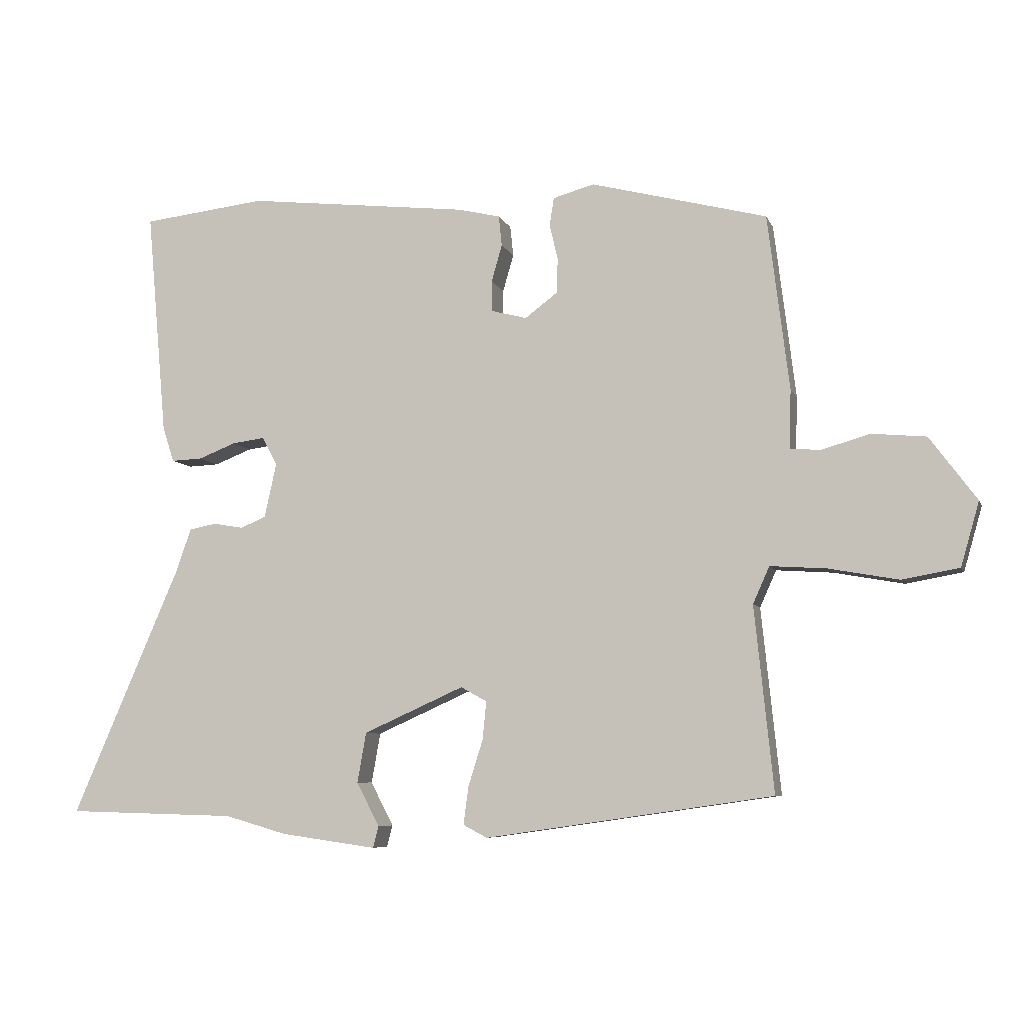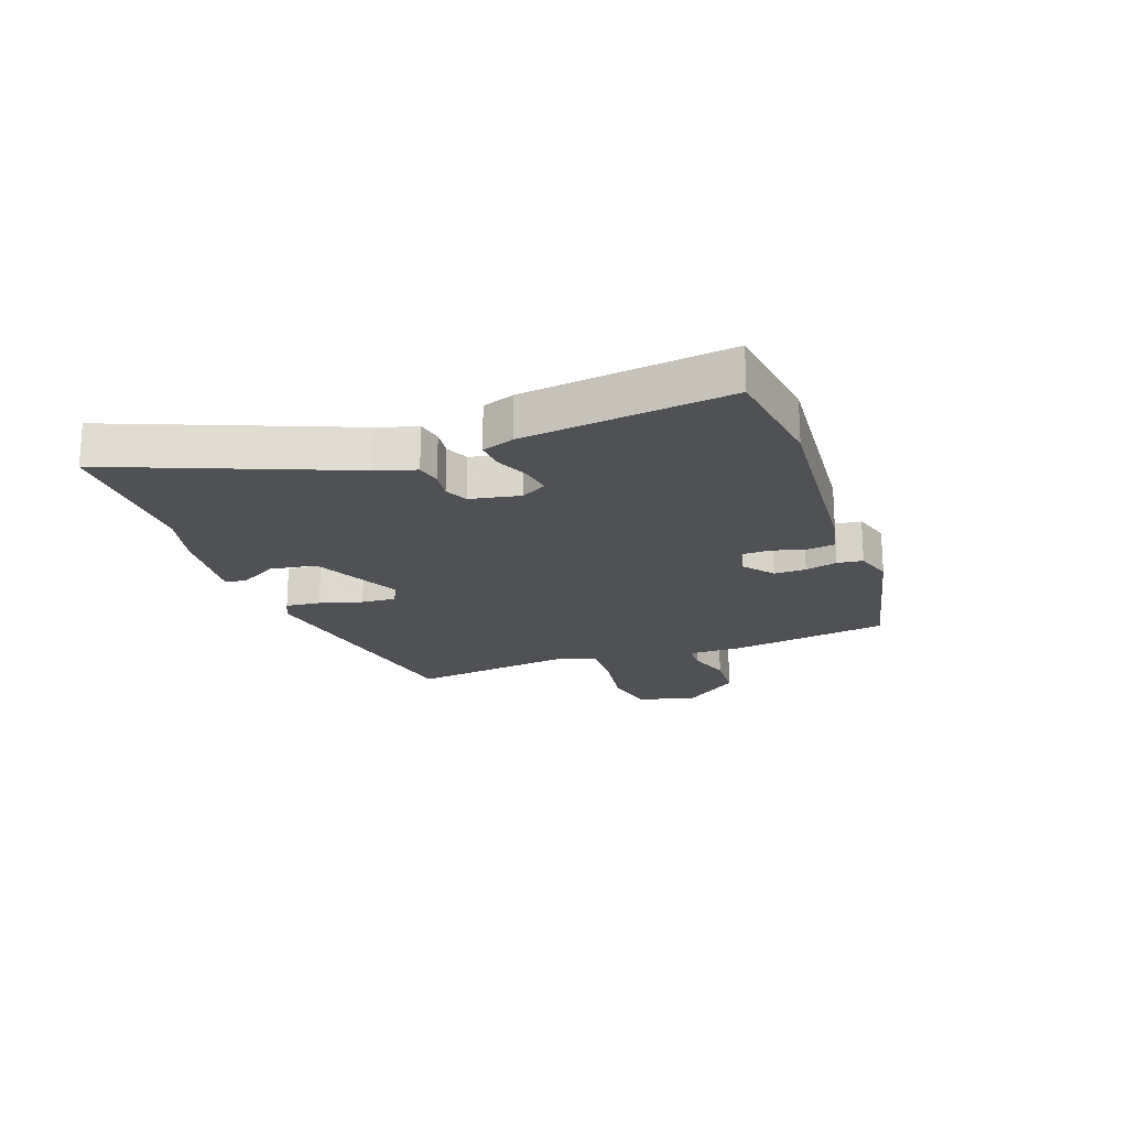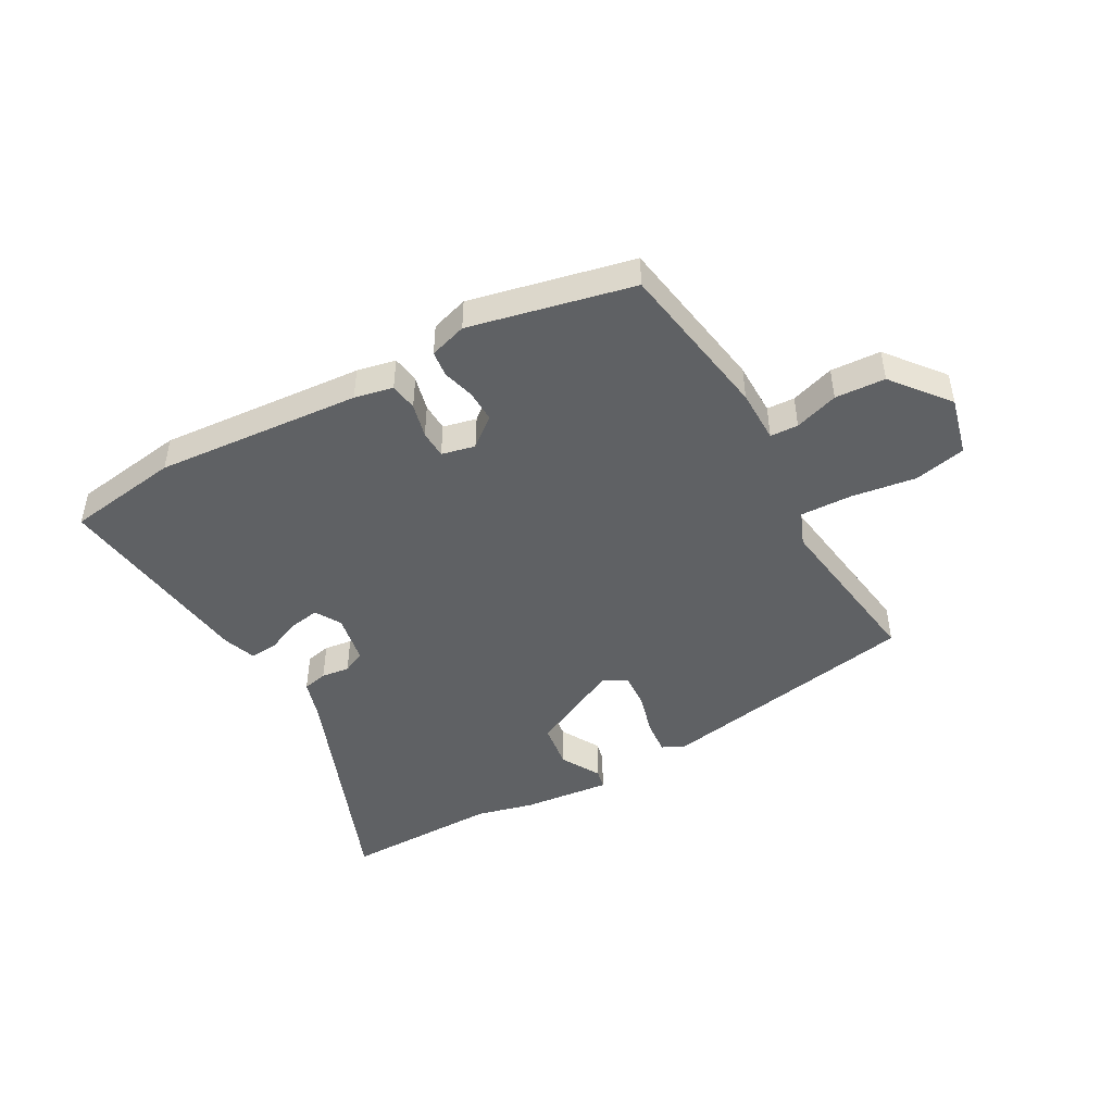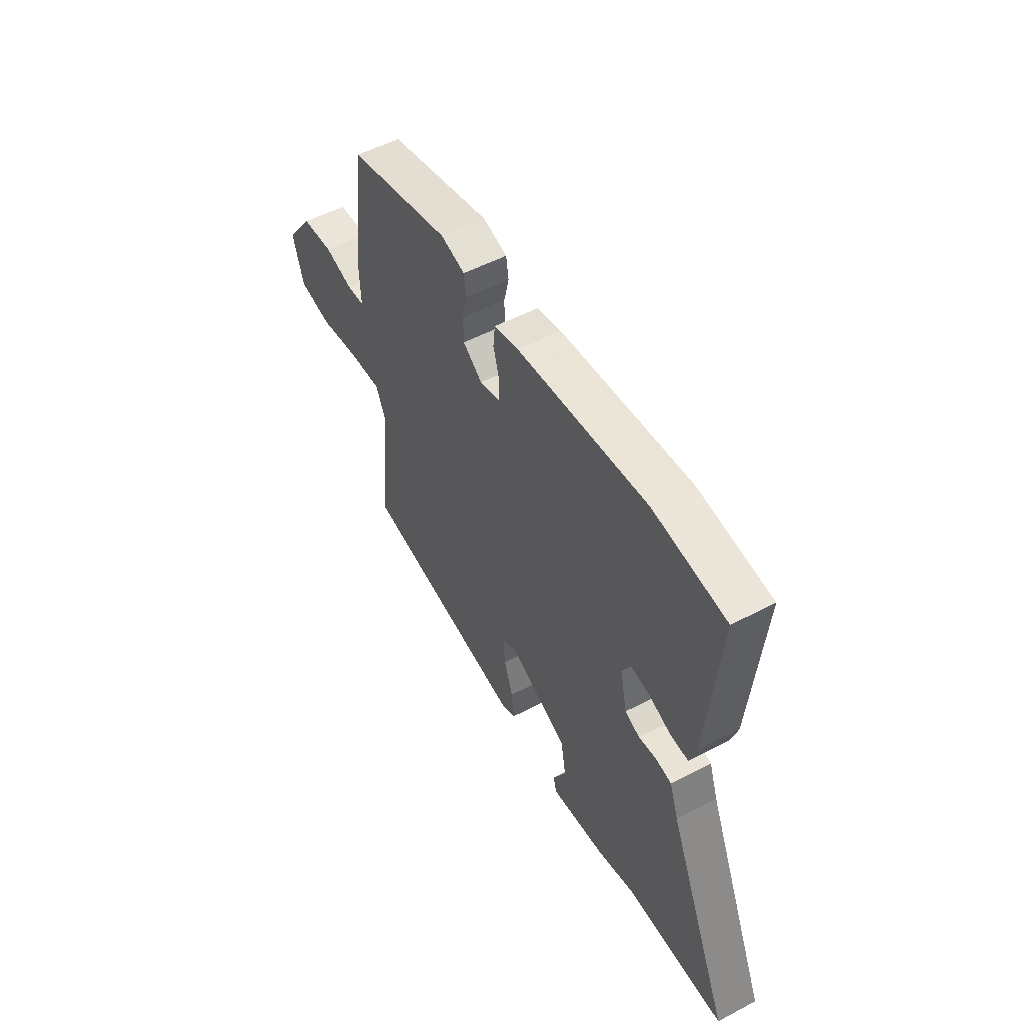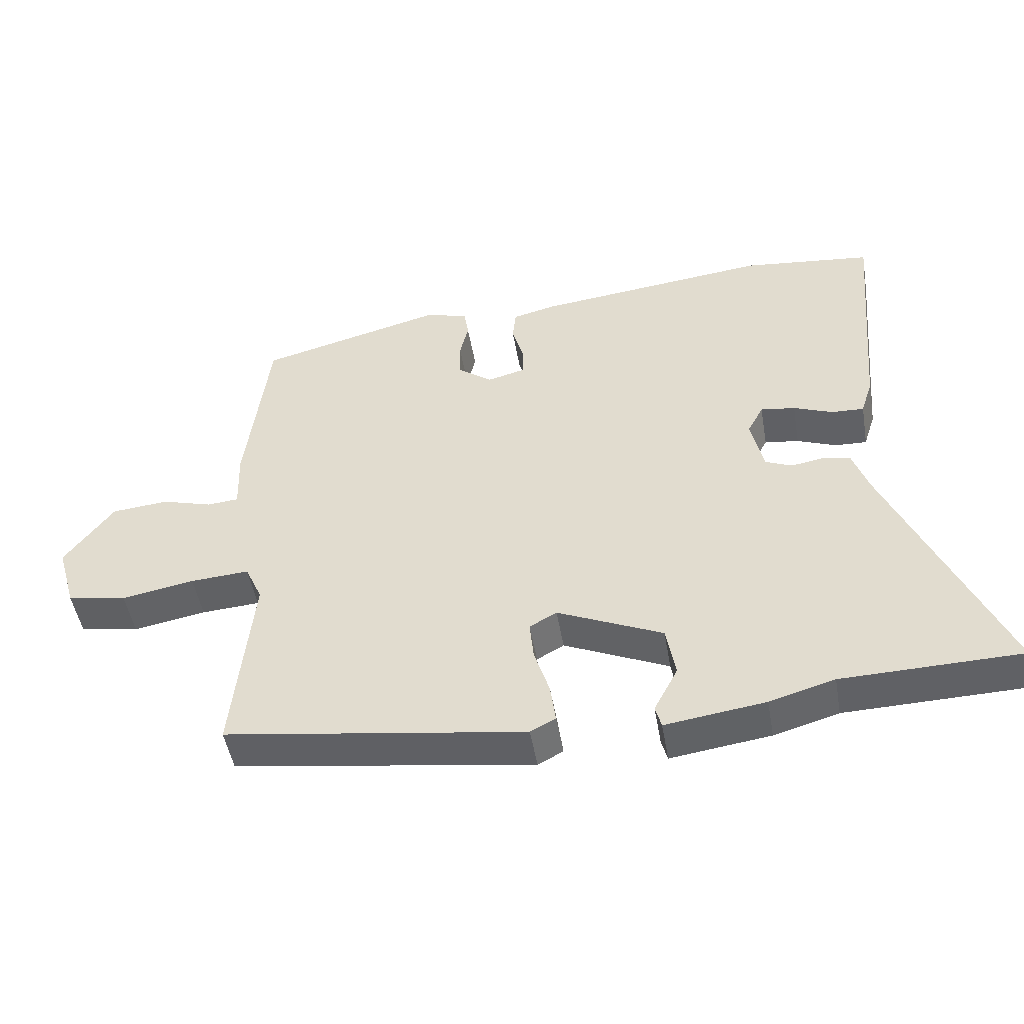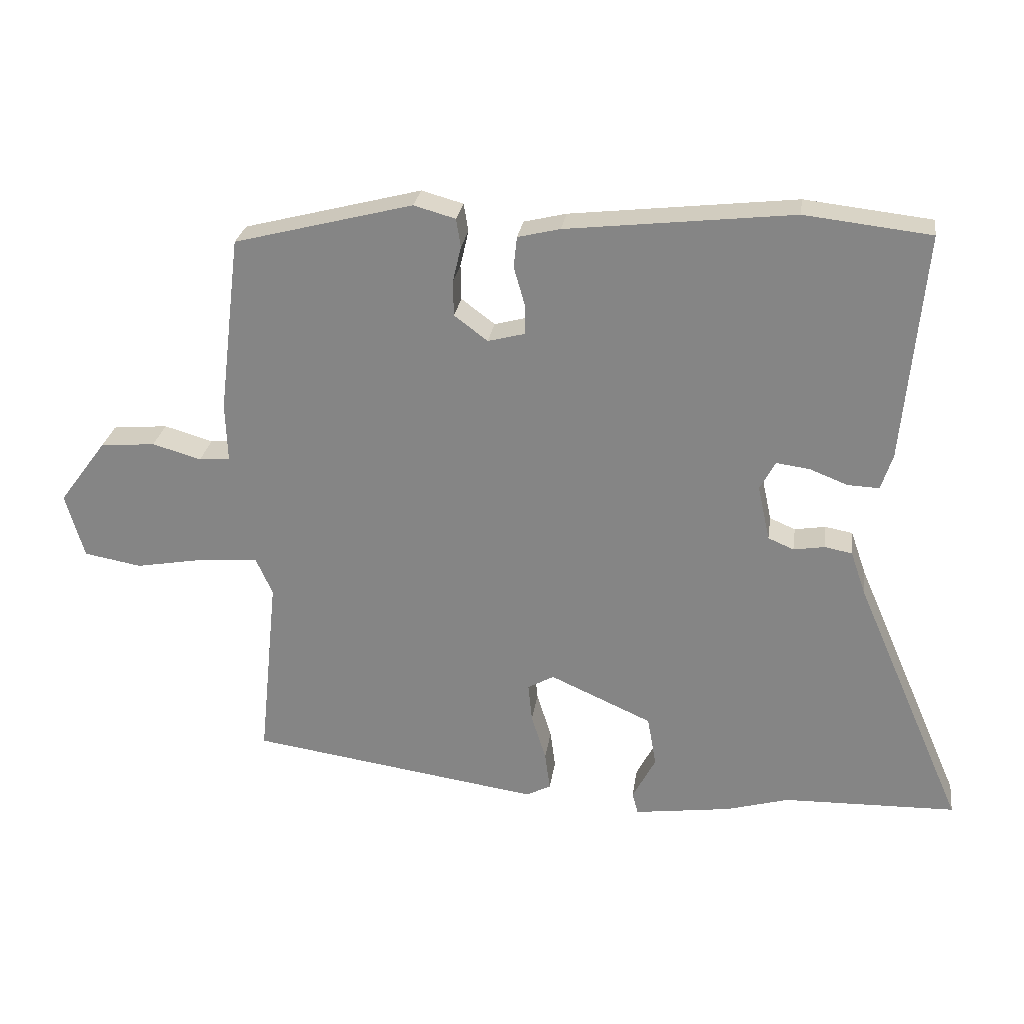
<metadata>
{"format":"obj","ext":"obj","renderer":"f3d","projection":"perspective","resolution":1024,"background":"white","views":[{"elev":-7.0,"azim":15.4,"up":"+Z"},{"elev":-20.2,"azim":-68.5,"up":"+Y"},{"elev":-46.5,"azim":31.2,"up":"+Y"},{"elev":53.1,"azim":-119.3,"up":"+Z"},{"elev":-48.7,"azim":-170.3,"up":"+Z"},{"elev":26.8,"azim":-171.7,"up":"+Z"}]}
</metadata>
<code>
v 0.501 0.07 0.431
v 0.535 0.07 0.154
v 0.532 0.07 0.062
v 0.58 0.07 0.058
v 0.656 0.07 0.08
v 0.742 0.07 0.072
v 0.816 0.07 -0.028
v 0.787 0.07 -0.129
v 0.697 0.07 -0.145
v 0.587 0.07 -0.125
v 0.498 0.07 -0.119
v 0.472 0.07 -0.177
v 0.502 0.07 -0.469
v 0.047 0.07 -0.535
v 0.009 0.07 -0.515
v 0.017 0.07 -0.455
v 0.04 0.07 -0.382
v 0.046 0.07 -0.322
v 0.005 0.07 -0.299
v -0.154 0.07 -0.37
v -0.168 0.07 -0.449
v -0.132 0.07 -0.518
v -0.141 0.07 -0.552
v -0.292 0.07 -0.531
v -0.39 0.07 -0.503
v -0.659 0.07 -0.496
v -0.488 0.07 -0.102
v -0.464 0.07 -0.033
v -0.421 0.07 -0.025
v -0.373 0.07 -0.033
v -0.333 0.07 -0.016
v -0.314 0.07 0.07
v -0.338 0.07 0.115
v -0.39 0.07 0.108
v -0.449 0.07 0.085
v -0.498 0.07 0.083
v -0.516 0.07 0.139
v -0.548 0.07 0.495
v -0.352 0.07 0.517
v 0 0.07 0.477
v 0.066 0.07 0.461
v 0.071 0.07 0.413
v 0.054 0.07 0.354
v 0.054 0.07 0.306
v 0.111 0.07 0.291
v 0.163 0.07 0.33
v 0.164 0.07 0.385
v 0.151 0.07 0.441
v 0.158 0.07 0.485
v 0.223 0.07 0.503
v 0.501 0 0.431
v 0.535 0 0.154
v 0.532 0 0.062
v 0.58 0 0.058
v 0.656 0 0.08
v 0.742 0 0.072
v 0.816 0 -0.028
v 0.787 0 -0.129
v 0.697 0 -0.145
v 0.587 0 -0.125
v 0.498 0 -0.119
v 0.472 0 -0.177
v 0.502 0 -0.469
v 0.047 0 -0.535
v 0.009 0 -0.515
v 0.017 0 -0.455
v 0.04 0 -0.382
v 0.046 0 -0.322
v 0.005 0 -0.299
v -0.154 0 -0.37
v -0.168 0 -0.449
v -0.132 0 -0.518
v -0.141 0 -0.552
v -0.292 0 -0.531
v -0.39 0 -0.503
v -0.659 0 -0.496
v -0.488 0 -0.102
v -0.464 0 -0.033
v -0.421 0 -0.025
v -0.373 0 -0.033
v -0.333 0 -0.016
v -0.314 0 0.07
v -0.338 0 0.115
v -0.39 0 0.108
v -0.449 0 0.085
v -0.498 0 0.083
v -0.516 0 0.139
v -0.548 0 0.495
v -0.352 0 0.517
v 0 0 0.477
v 0.066 0 0.461
v 0.071 0 0.413
v 0.054 0 0.354
v 0.054 0 0.306
v 0.111 0 0.291
v 0.163 0 0.33
v 0.164 0 0.385
v 0.151 0 0.441
v 0.158 0 0.485
v 0.223 0 0.503
f 47 48 49 50
f 46 47 50 1
f 45 46 1 2
f 44 45 2 3
f 40 41 42 43
f 40 43 44
f 39 40 44
f 38 39 44
f 37 38 44 3
f 34 35 36 37
f 33 34 37
f 27 28 29 30
f 25 26 27 30
f 25 30 31
f 24 25 31 32
f 21 22 23 24
f 20 21 24 32
f 14 15 16 17
f 12 13 14 17
f 11 12 17 18
f 7 8 9 10
f 7 10 11
f 4 5 6 7
f 4 7 11
f 33 37 3 4
f 32 33 4 11
f 19 20 32
f 11 18 19 32
f 100 99 98 97
f 51 100 97 96
f 52 51 96 95
f 53 52 95 94
f 93 92 91 90
f 94 93 90
f 94 90 89
f 94 89 88
f 53 94 88 87
f 87 86 85 84
f 87 84 83
f 80 79 78 77
f 80 77 76 75
f 81 80 75
f 82 81 75 74
f 74 73 72 71
f 82 74 71 70
f 67 66 65 64
f 67 64 63 62
f 68 67 62 61
f 60 59 58 57
f 61 60 57
f 57 56 55 54
f 61 57 54
f 54 53 87 83
f 61 54 83 82
f 82 70 69
f 82 69 68 61
f 1 51 52 2
f 2 52 53 3
f 3 53 54 4
f 4 54 55 5
f 5 55 56 6
f 6 56 57 7
f 7 57 58 8
f 8 58 59 9
f 9 59 60 10
f 10 60 61 11
f 11 61 62 12
f 12 62 63 13
f 13 63 64 14
f 14 64 65 15
f 15 65 66 16
f 16 66 67 17
f 17 67 68 18
f 18 68 69 19
f 19 69 70 20
f 20 70 71 21
f 21 71 72 22
f 22 72 73 23
f 23 73 74 24
f 24 74 75 25
f 25 75 76 26
f 26 76 77 27
f 27 77 78 28
f 28 78 79 29
f 29 79 80 30
f 30 80 81 31
f 31 81 82 32
f 32 82 83 33
f 33 83 84 34
f 34 84 85 35
f 35 85 86 36
f 36 86 87 37
f 37 87 88 38
f 38 88 89 39
f 39 89 90 40
f 40 90 91 41
f 41 91 92 42
f 42 92 93 43
f 43 93 94 44
f 44 94 95 45
f 45 95 96 46
f 46 96 97 47
f 47 97 98 48
f 48 98 99 49
f 49 99 100 50
f 50 100 51 1

</code>
